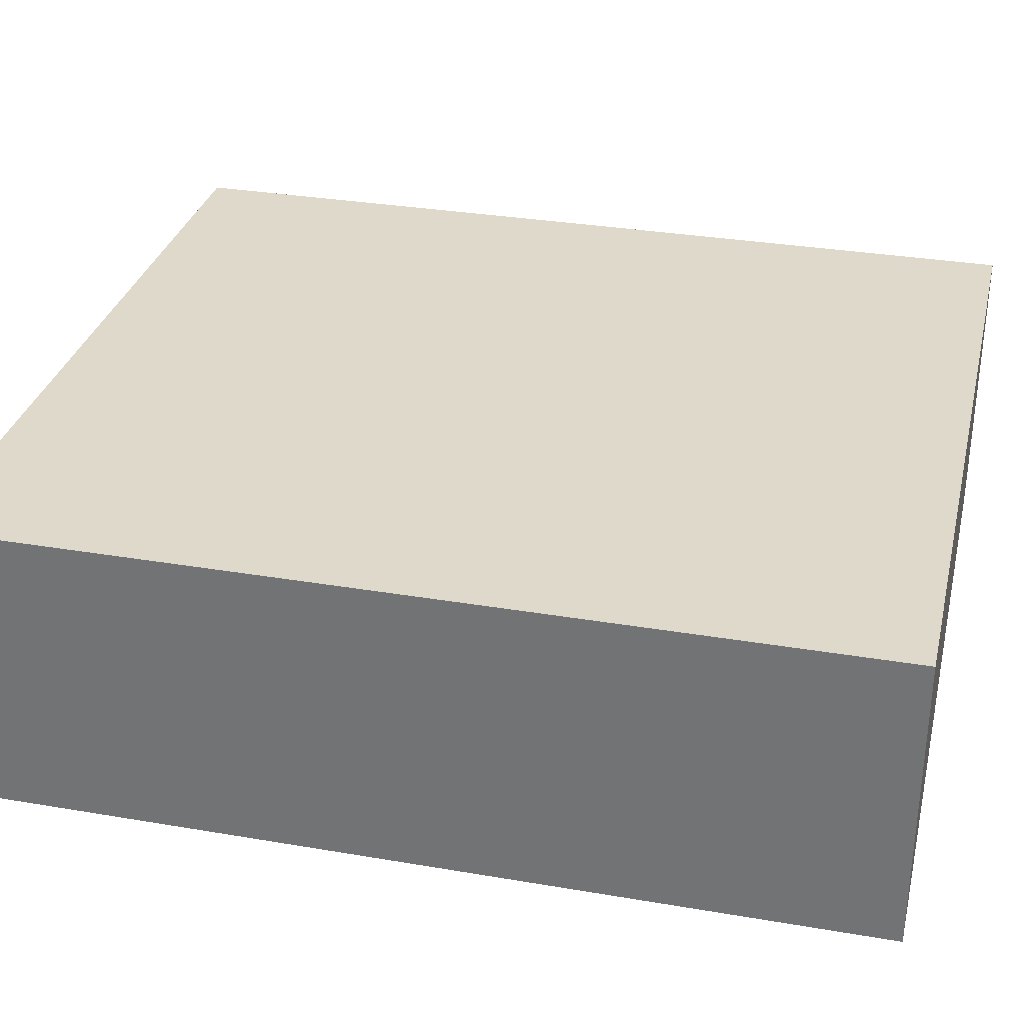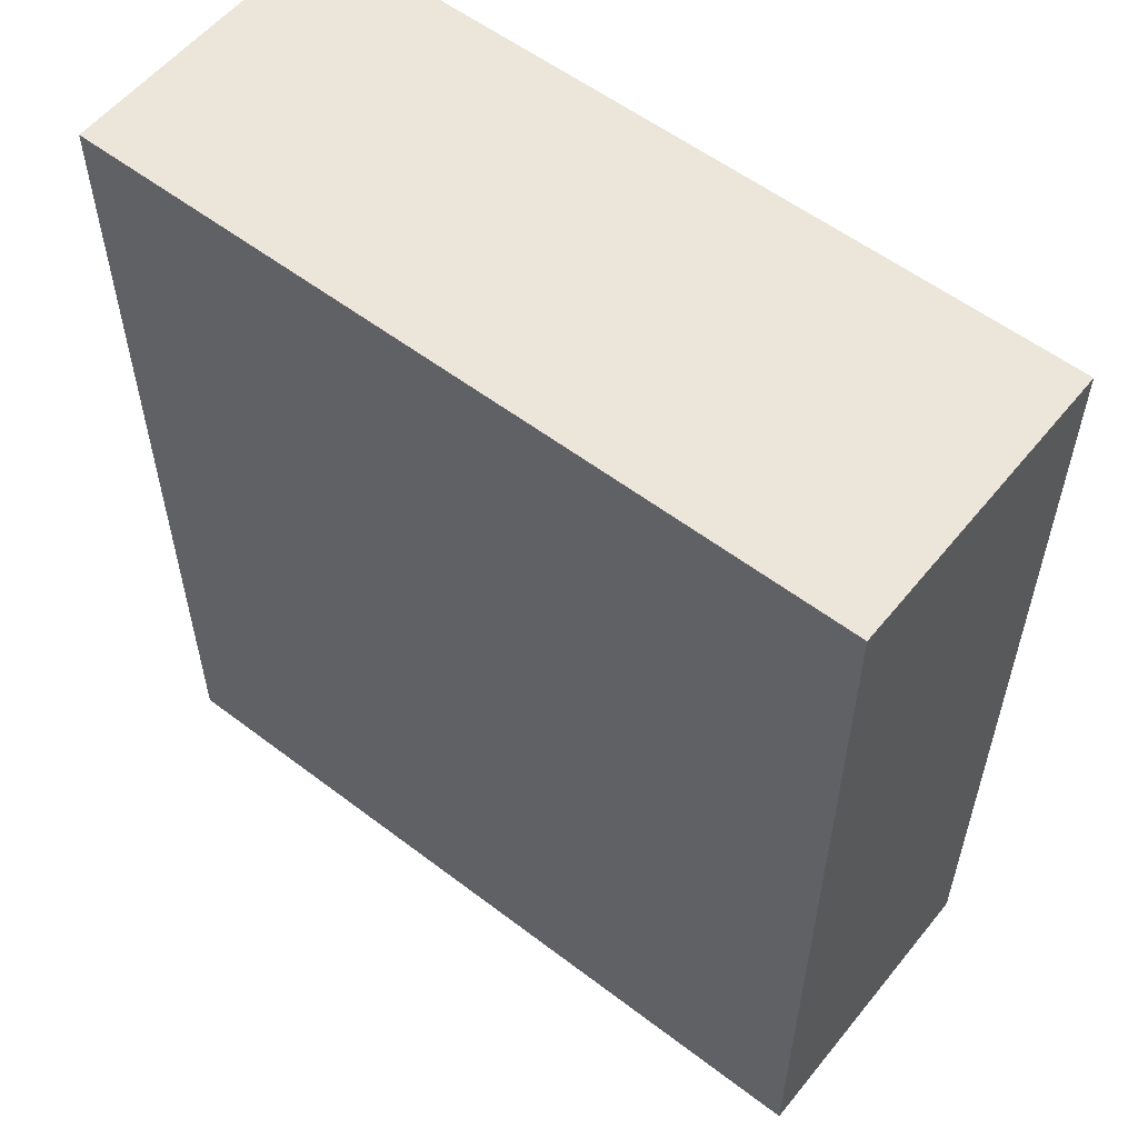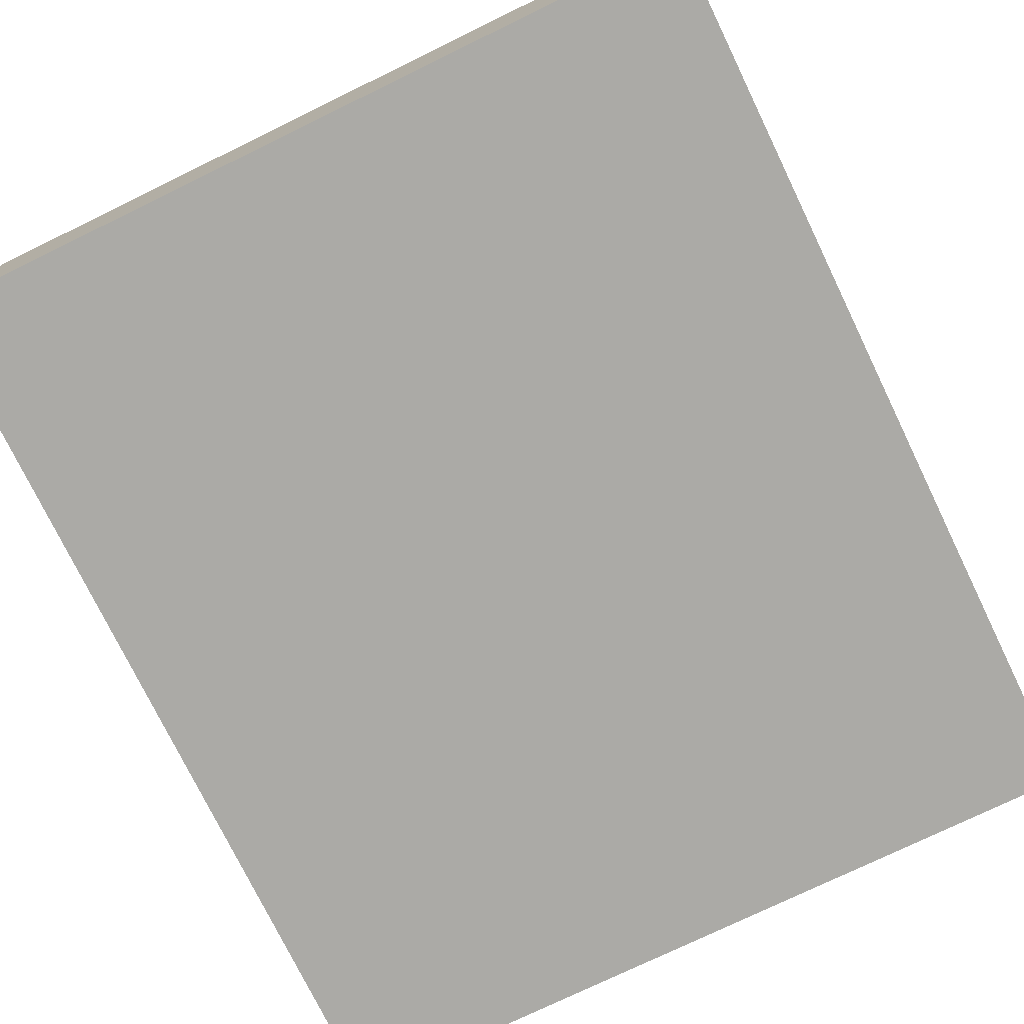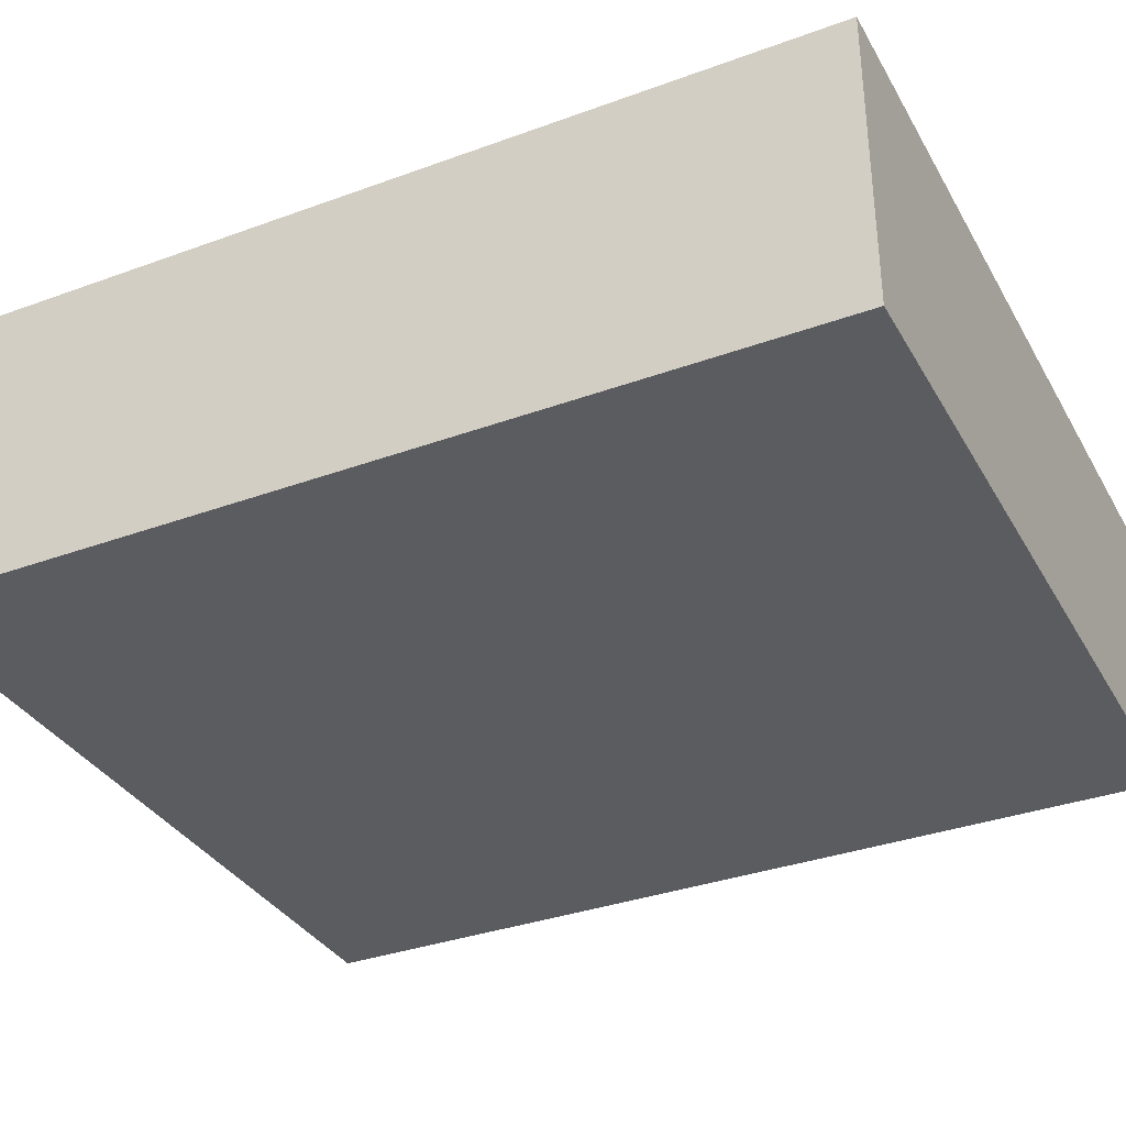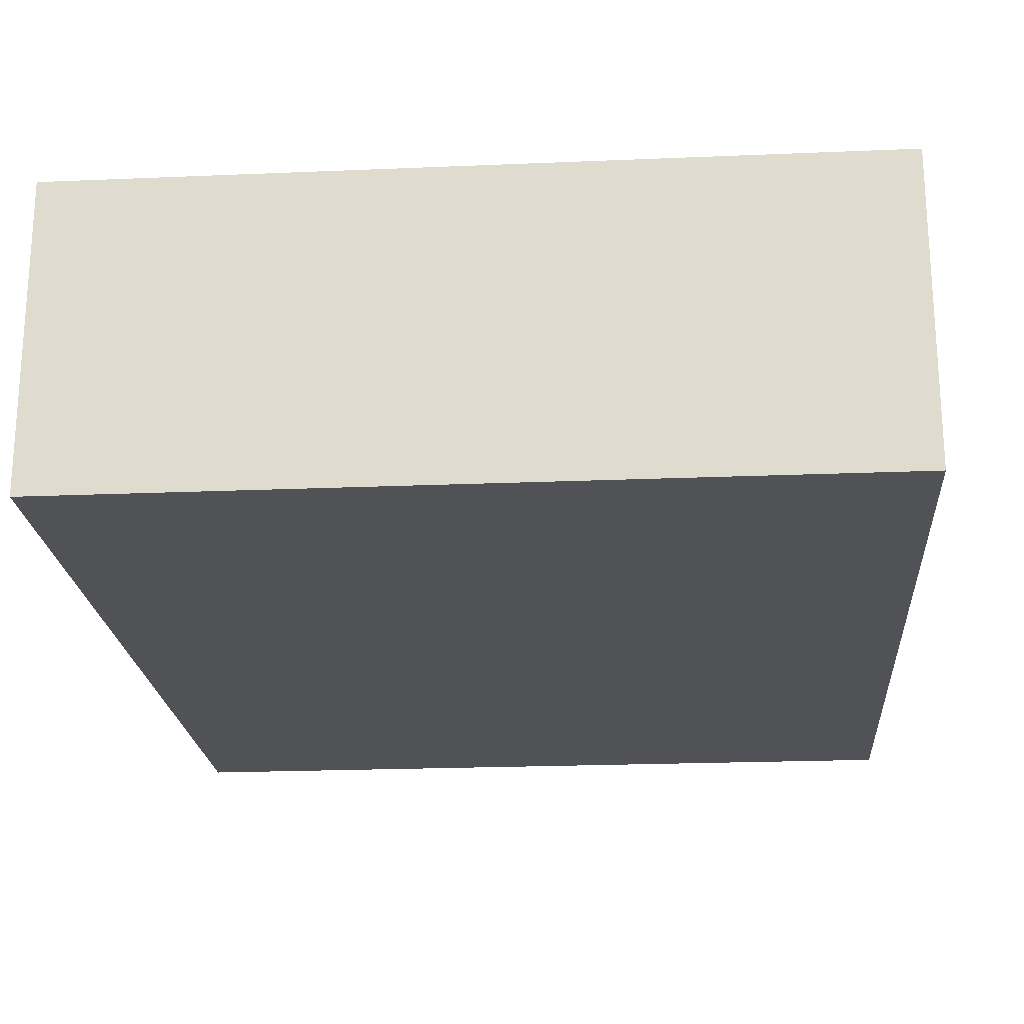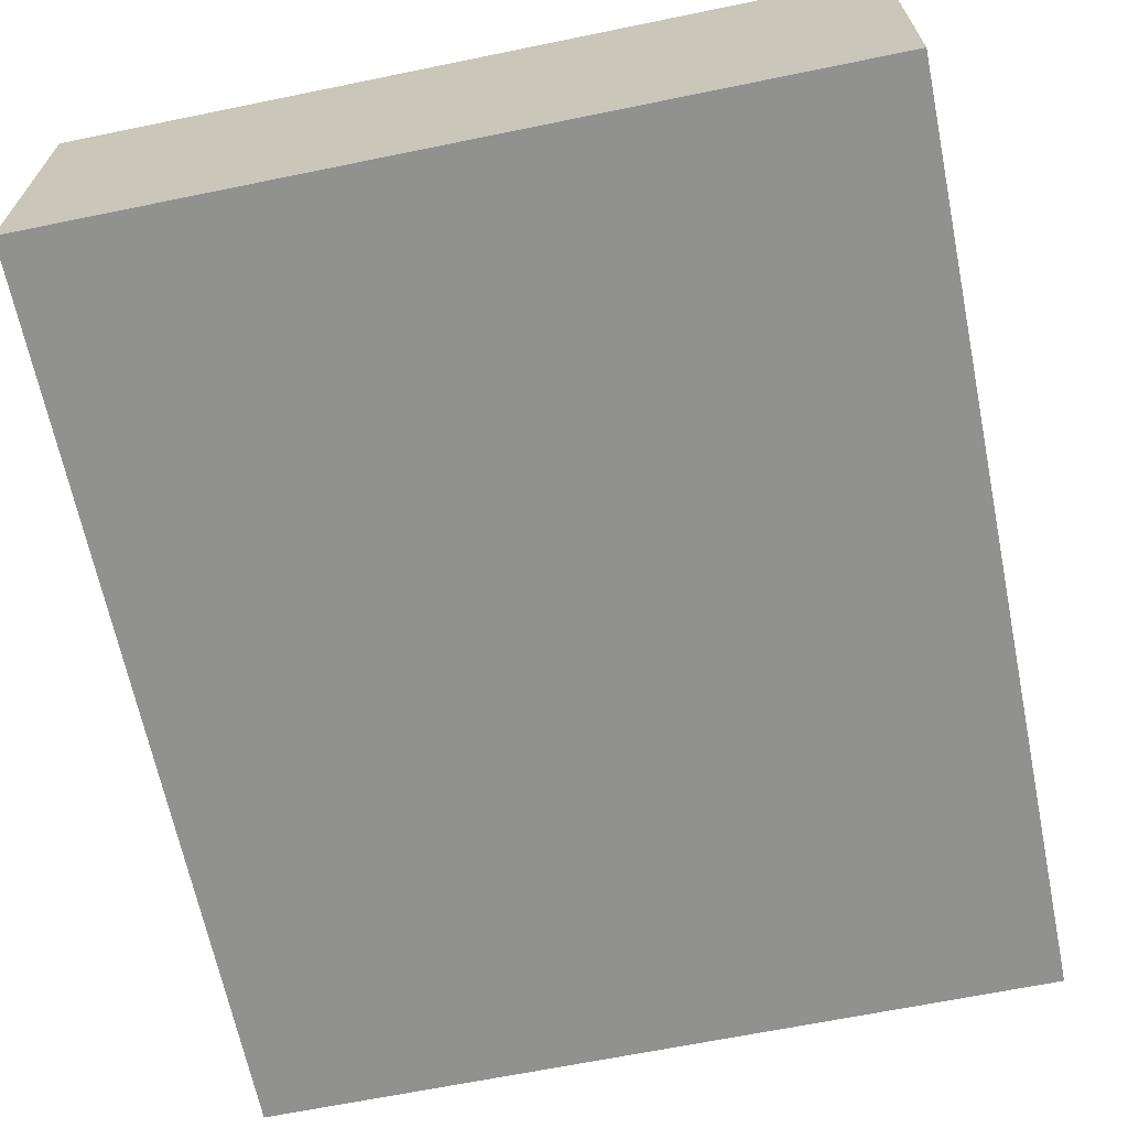
<metadata>
{"format":"obj","ext":"obj","renderer":"f3d","projection":"perspective","resolution":1024,"background":"white","views":[{"elev":31.8,"azim":103.5,"up":"+Y"},{"elev":56.5,"azim":-141.5,"up":"+Z"},{"elev":-75.7,"azim":25.9,"up":"+Y"},{"elev":-34.6,"azim":-63.9,"up":"+Y"},{"elev":-21.3,"azim":-175.7,"up":"+Y"},{"elev":-66.0,"azim":11.6,"up":"+Y"}]}
</metadata>
<code>
v 59.4 -25.75 -76.84
v 59.4 20.03 -76.84
v 59.4 -25.75 60.51
v 59.4 20.03 60.51
v -59.12 -25.75 -76.84
v -59.12 20.03 -76.84
v -59.12 -25.75 60.51
v -59.12 20.03 60.51
v 59.36 20.03 -76.79
v 59.36 20.03 60.46
v -59.08 20.03 60.46
v -59.08 20.03 -76.79
f 3 2 1
f 7 4 3
f 5 8 7
f 1 6 5
f 1 7 3
f 4 9 2
f 12 10 11
f 2 12 6
f 8 10 4
f 6 11 8
f 3 4 2
f 7 8 4
f 5 6 8
f 1 2 6
f 1 5 7
f 4 10 9
f 12 9 10
f 2 9 12
f 8 11 10
f 6 12 11
v 0.7194 0.4398 -17.22
v 0.7194 0.4327 -17.22
v 0.7194 0.4398 -18.19
v 0.7194 0.4327 -18.19
v -0.565 0.4398 -17.22
v -0.565 0.4327 -17.22
v -0.565 0.4398 -18.19
v -0.565 0.4327 -18.19
v 0.7194 0.4398 -18.19
v 0.7194 0.4398 -17.22
v 0.7194 0.4327 -17.22
v 0.7194 0.4327 -18.19
v -0.565 0.4398 -18.19
v -0.565 0.4327 -18.19
v -0.565 0.4398 -17.22
v -0.565 0.4327 -17.22
f 15 14 13
f 19 16 15
f 17 20 19
f 13 18 17
f 13 19 15
f 18 16 20
f 23 21 22
f 24 25 21
f 26 27 25
f 28 22 27
f 25 22 21
f 24 28 26
f 15 16 14
f 19 20 16
f 17 18 20
f 13 14 18
f 13 17 19
f 18 14 16
f 23 24 21
f 24 26 25
f 26 28 27
f 28 23 22
f 25 27 22
f 24 23 28
v 0.7194 0.938 -17.35
v 0.7194 0.9319 -17.35
v 0.7194 0.4485 -18.19
v 0.7194 0.4424 -18.19
v -0.565 0.938 -17.35
v -0.565 0.9319 -17.35
v -0.565 0.4485 -18.19
v -0.565 0.4424 -18.19
v 0.7194 0.4485 -18.19
v 0.7194 0.938 -17.35
v 0.7194 0.9319 -17.35
v 0.7194 0.4424 -18.19
v -0.565 0.4485 -18.19
v -0.565 0.4424 -18.19
v -0.565 0.938 -17.35
v -0.565 0.9319 -17.35
f 31 30 29
f 35 32 31
f 33 36 35
f 29 34 33
f 29 35 31
f 34 32 36
f 39 37 38
f 40 41 37
f 42 43 41
f 44 38 43
f 41 38 37
f 40 44 42
f 31 32 30
f 35 36 32
f 33 34 36
f 29 30 34
f 29 33 35
f 34 30 32
f 39 40 37
f 40 42 41
f 42 44 43
f 44 39 38
f 41 43 38
f 40 39 44

</code>
